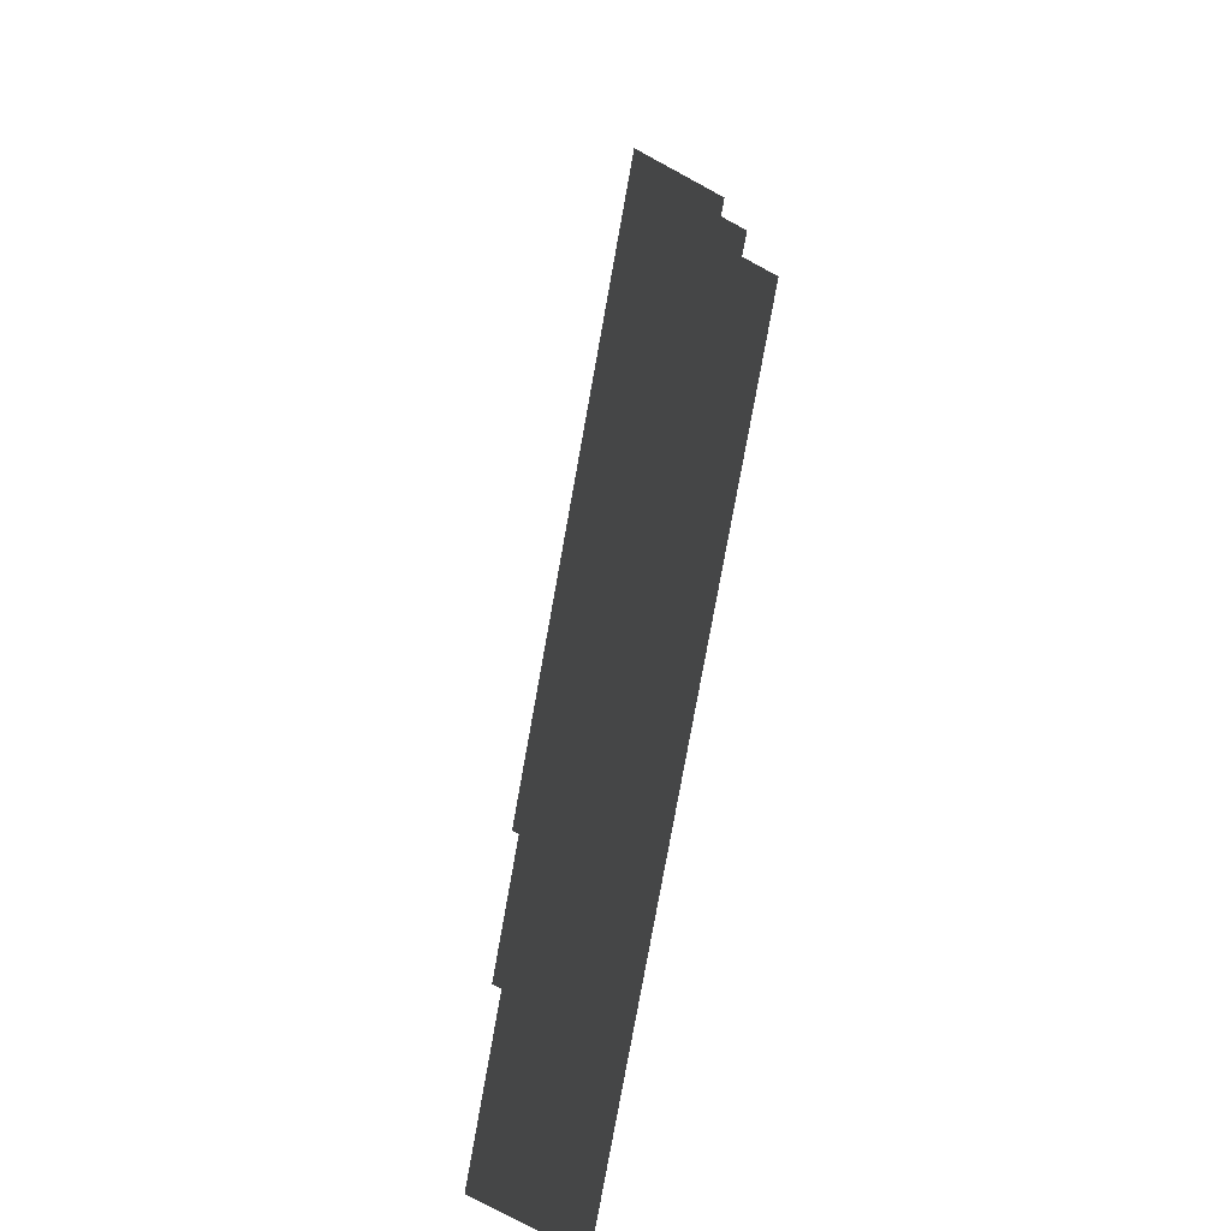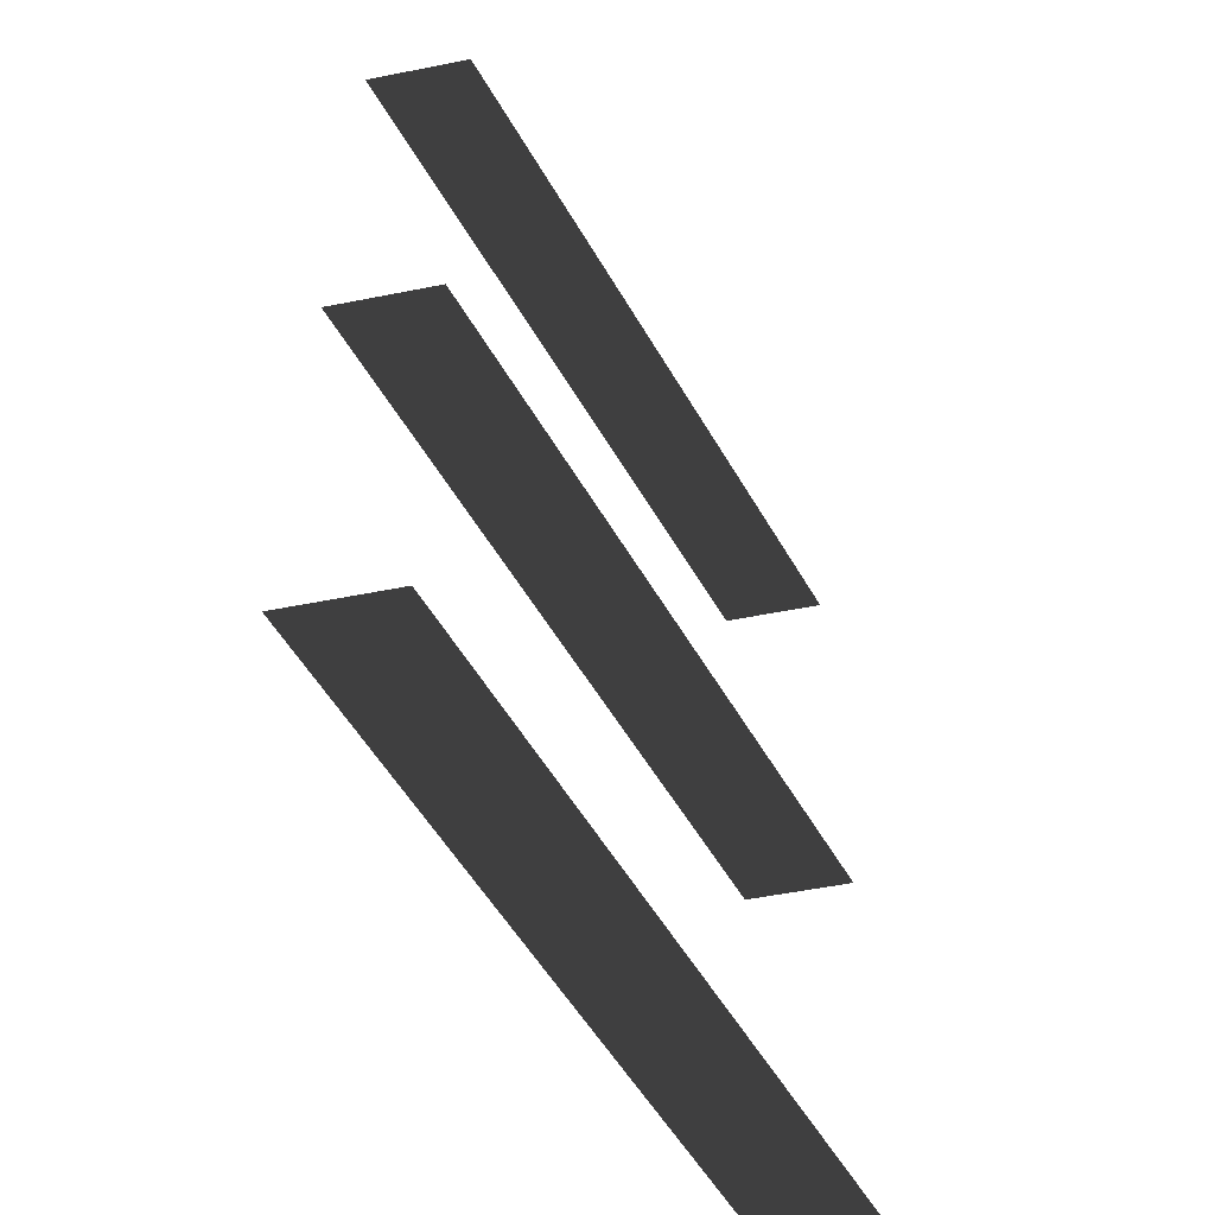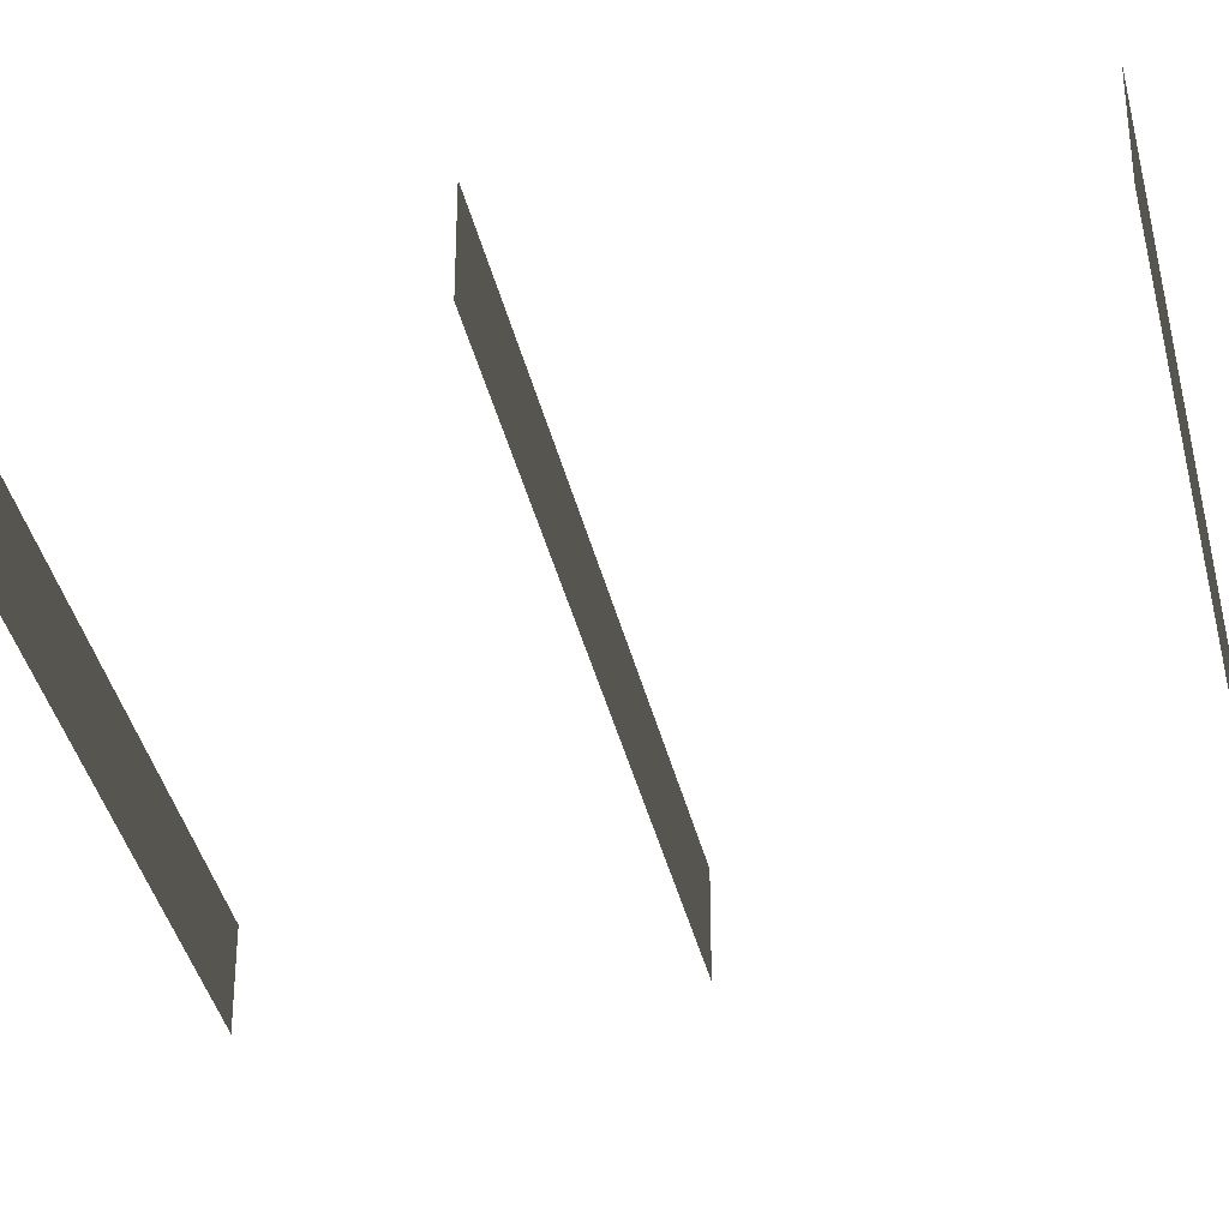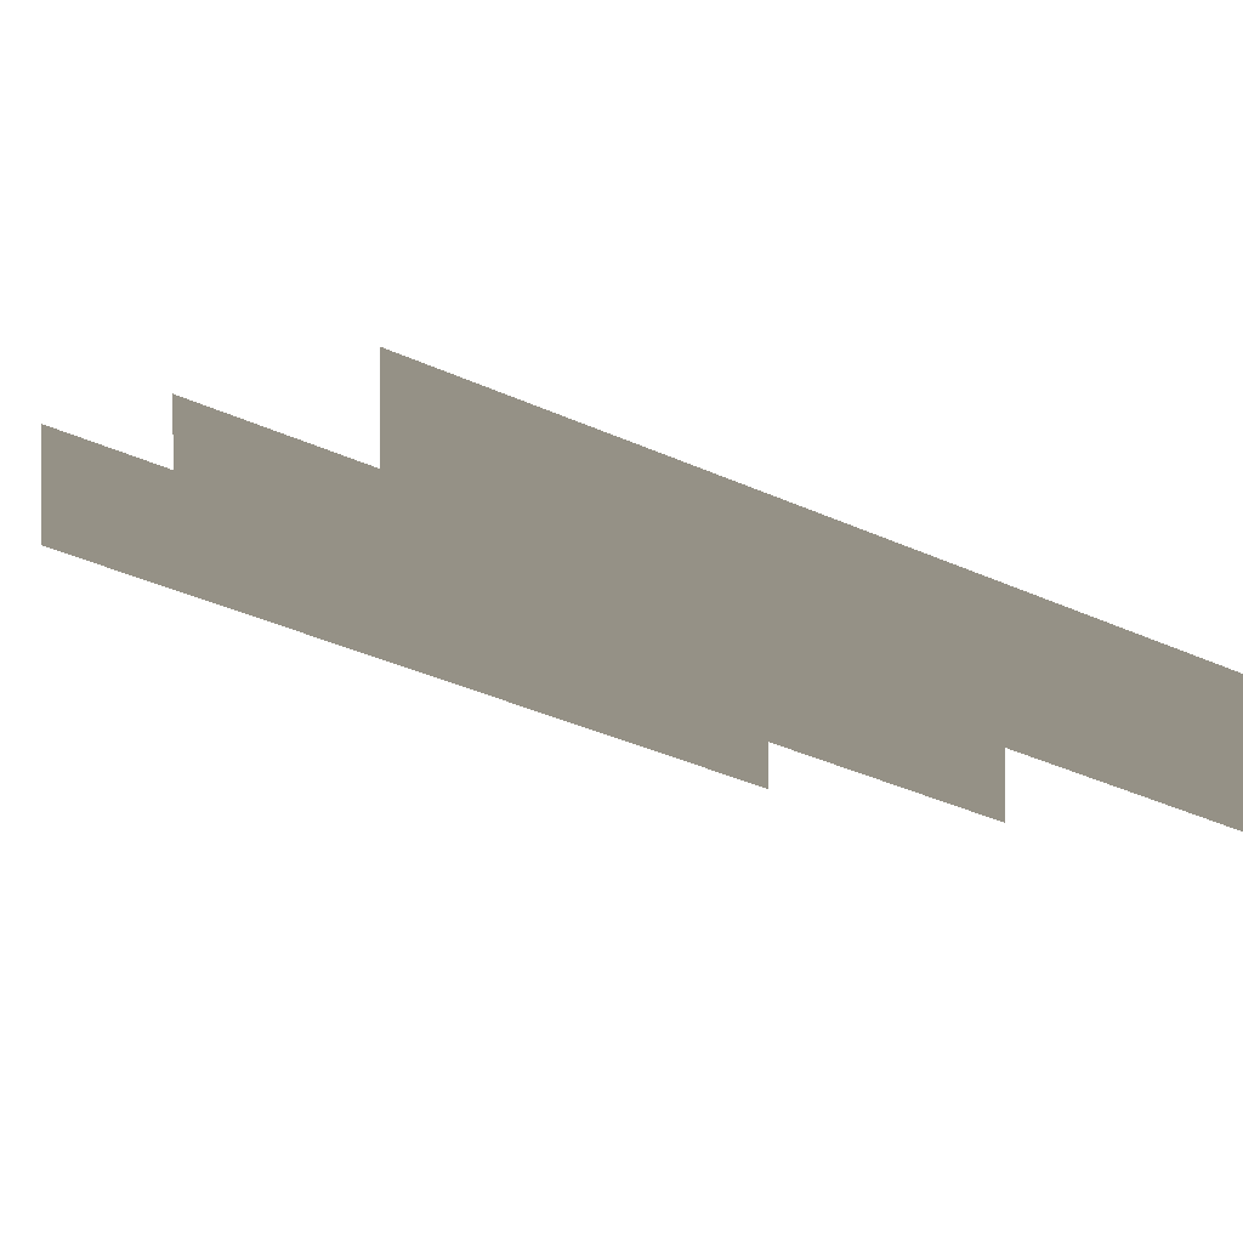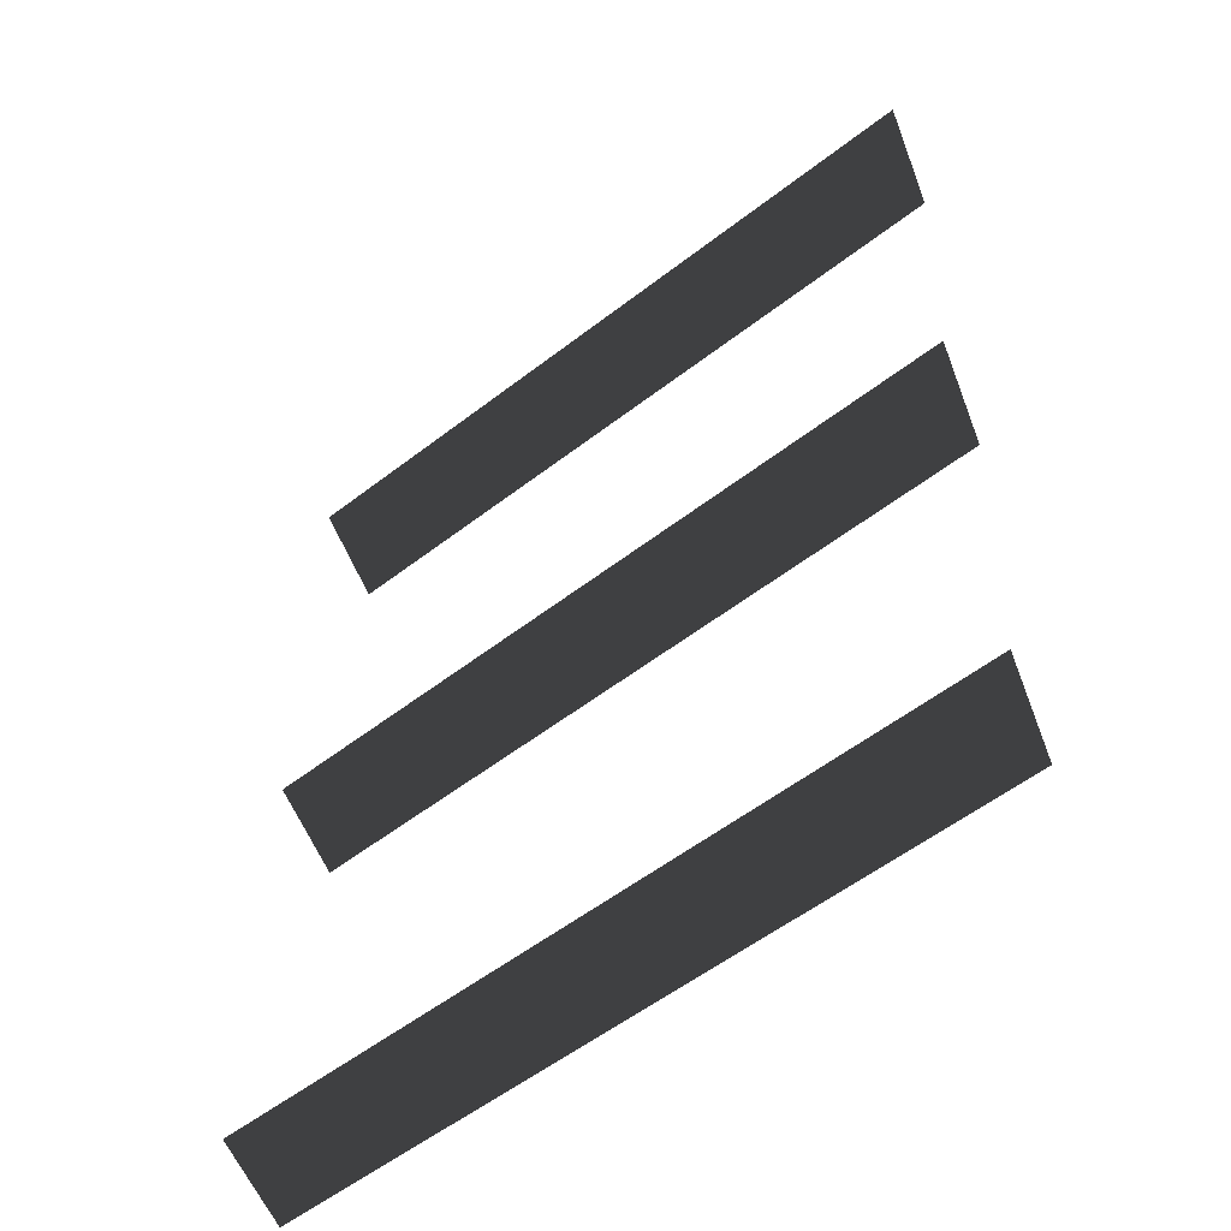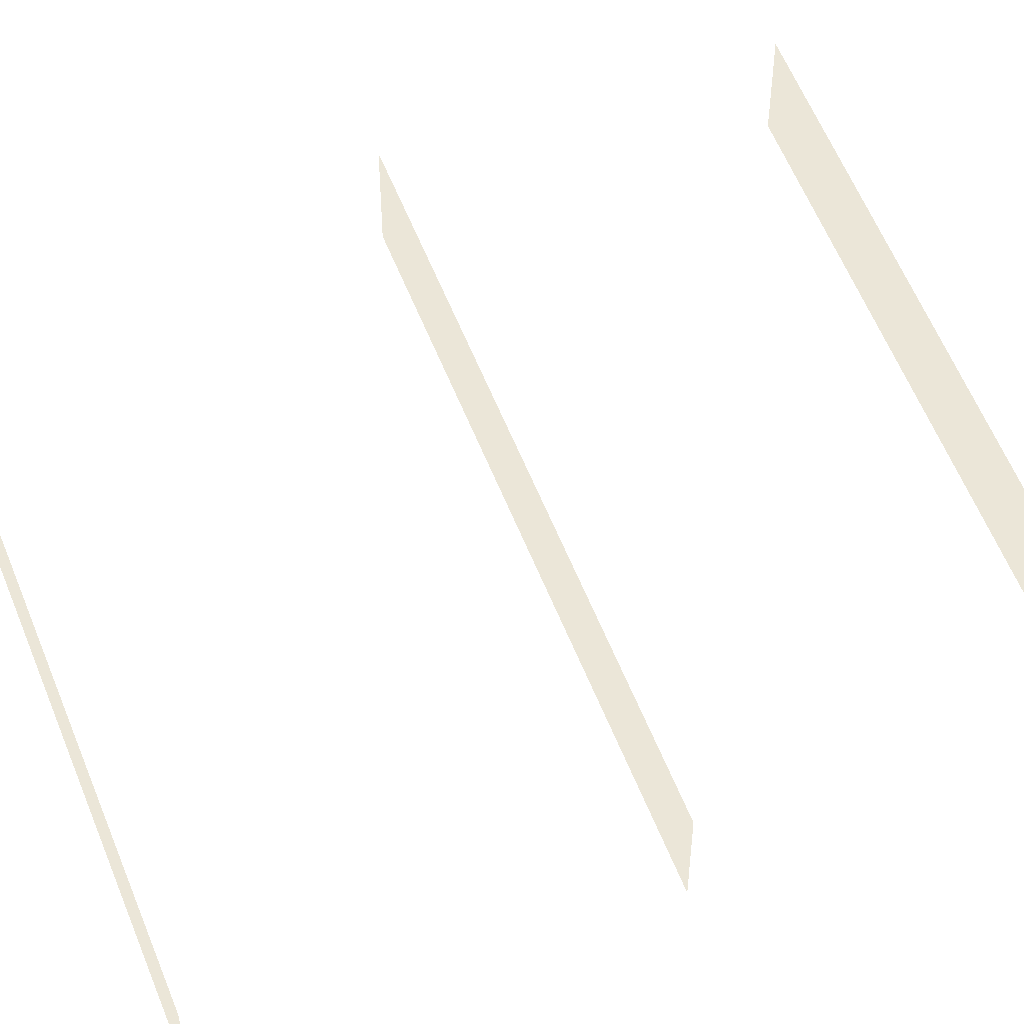
<metadata>
{"format":"obj","ext":"obj","renderer":"f3d","projection":"perspective","resolution":1024,"background":"white","views":[{"elev":-77.6,"azim":61.6,"up":"+Y"},{"elev":-55.6,"azim":-78.3,"up":"+Y"},{"elev":-29.4,"azim":106.1,"up":"+Z"},{"elev":0.7,"azim":156.7,"up":"+Z"},{"elev":-55.9,"azim":20.8,"up":"+Y"},{"elev":46.3,"azim":-114.3,"up":"+Z"}]}
</metadata>
<code>
v -5.112 7.956 1.015
v -0.918 7.956 2.394
v -5.112 7.956 0.3849
v -0.918 7.956 1.763
v -5.112 10.78 1.015
v -0.918 10.78 2.394
v -5.112 10.78 0.3849
v -0.918 10.78 1.763
v -5.112 5.313 1.015
v -0.918 5.313 2.394
v -5.112 5.313 0.3849
v -0.918 5.313 1.763
v -0.918 7.956 1.763
v -0.918 7.956 2.394
v -5.112 7.956 0.3849
v -5.112 7.956 1.015
v -0.918 10.78 1.763
v -0.918 10.78 2.394
v -5.112 10.78 0.3849
v -5.112 10.78 1.015
v -0.918 5.313 1.763
v -0.918 5.313 2.394
v -5.112 5.313 0.3849
v -5.112 5.313 1.015
g Building_t8.009_33381_274
f 1 3 2
f 2 3 4
f 5 7 6
f 6 7 8
f 9 11 10
f 10 11 12
f 13 15 14
f 14 15 16
f 17 19 18
f 18 19 20
f 21 23 22
f 22 23 24

</code>
